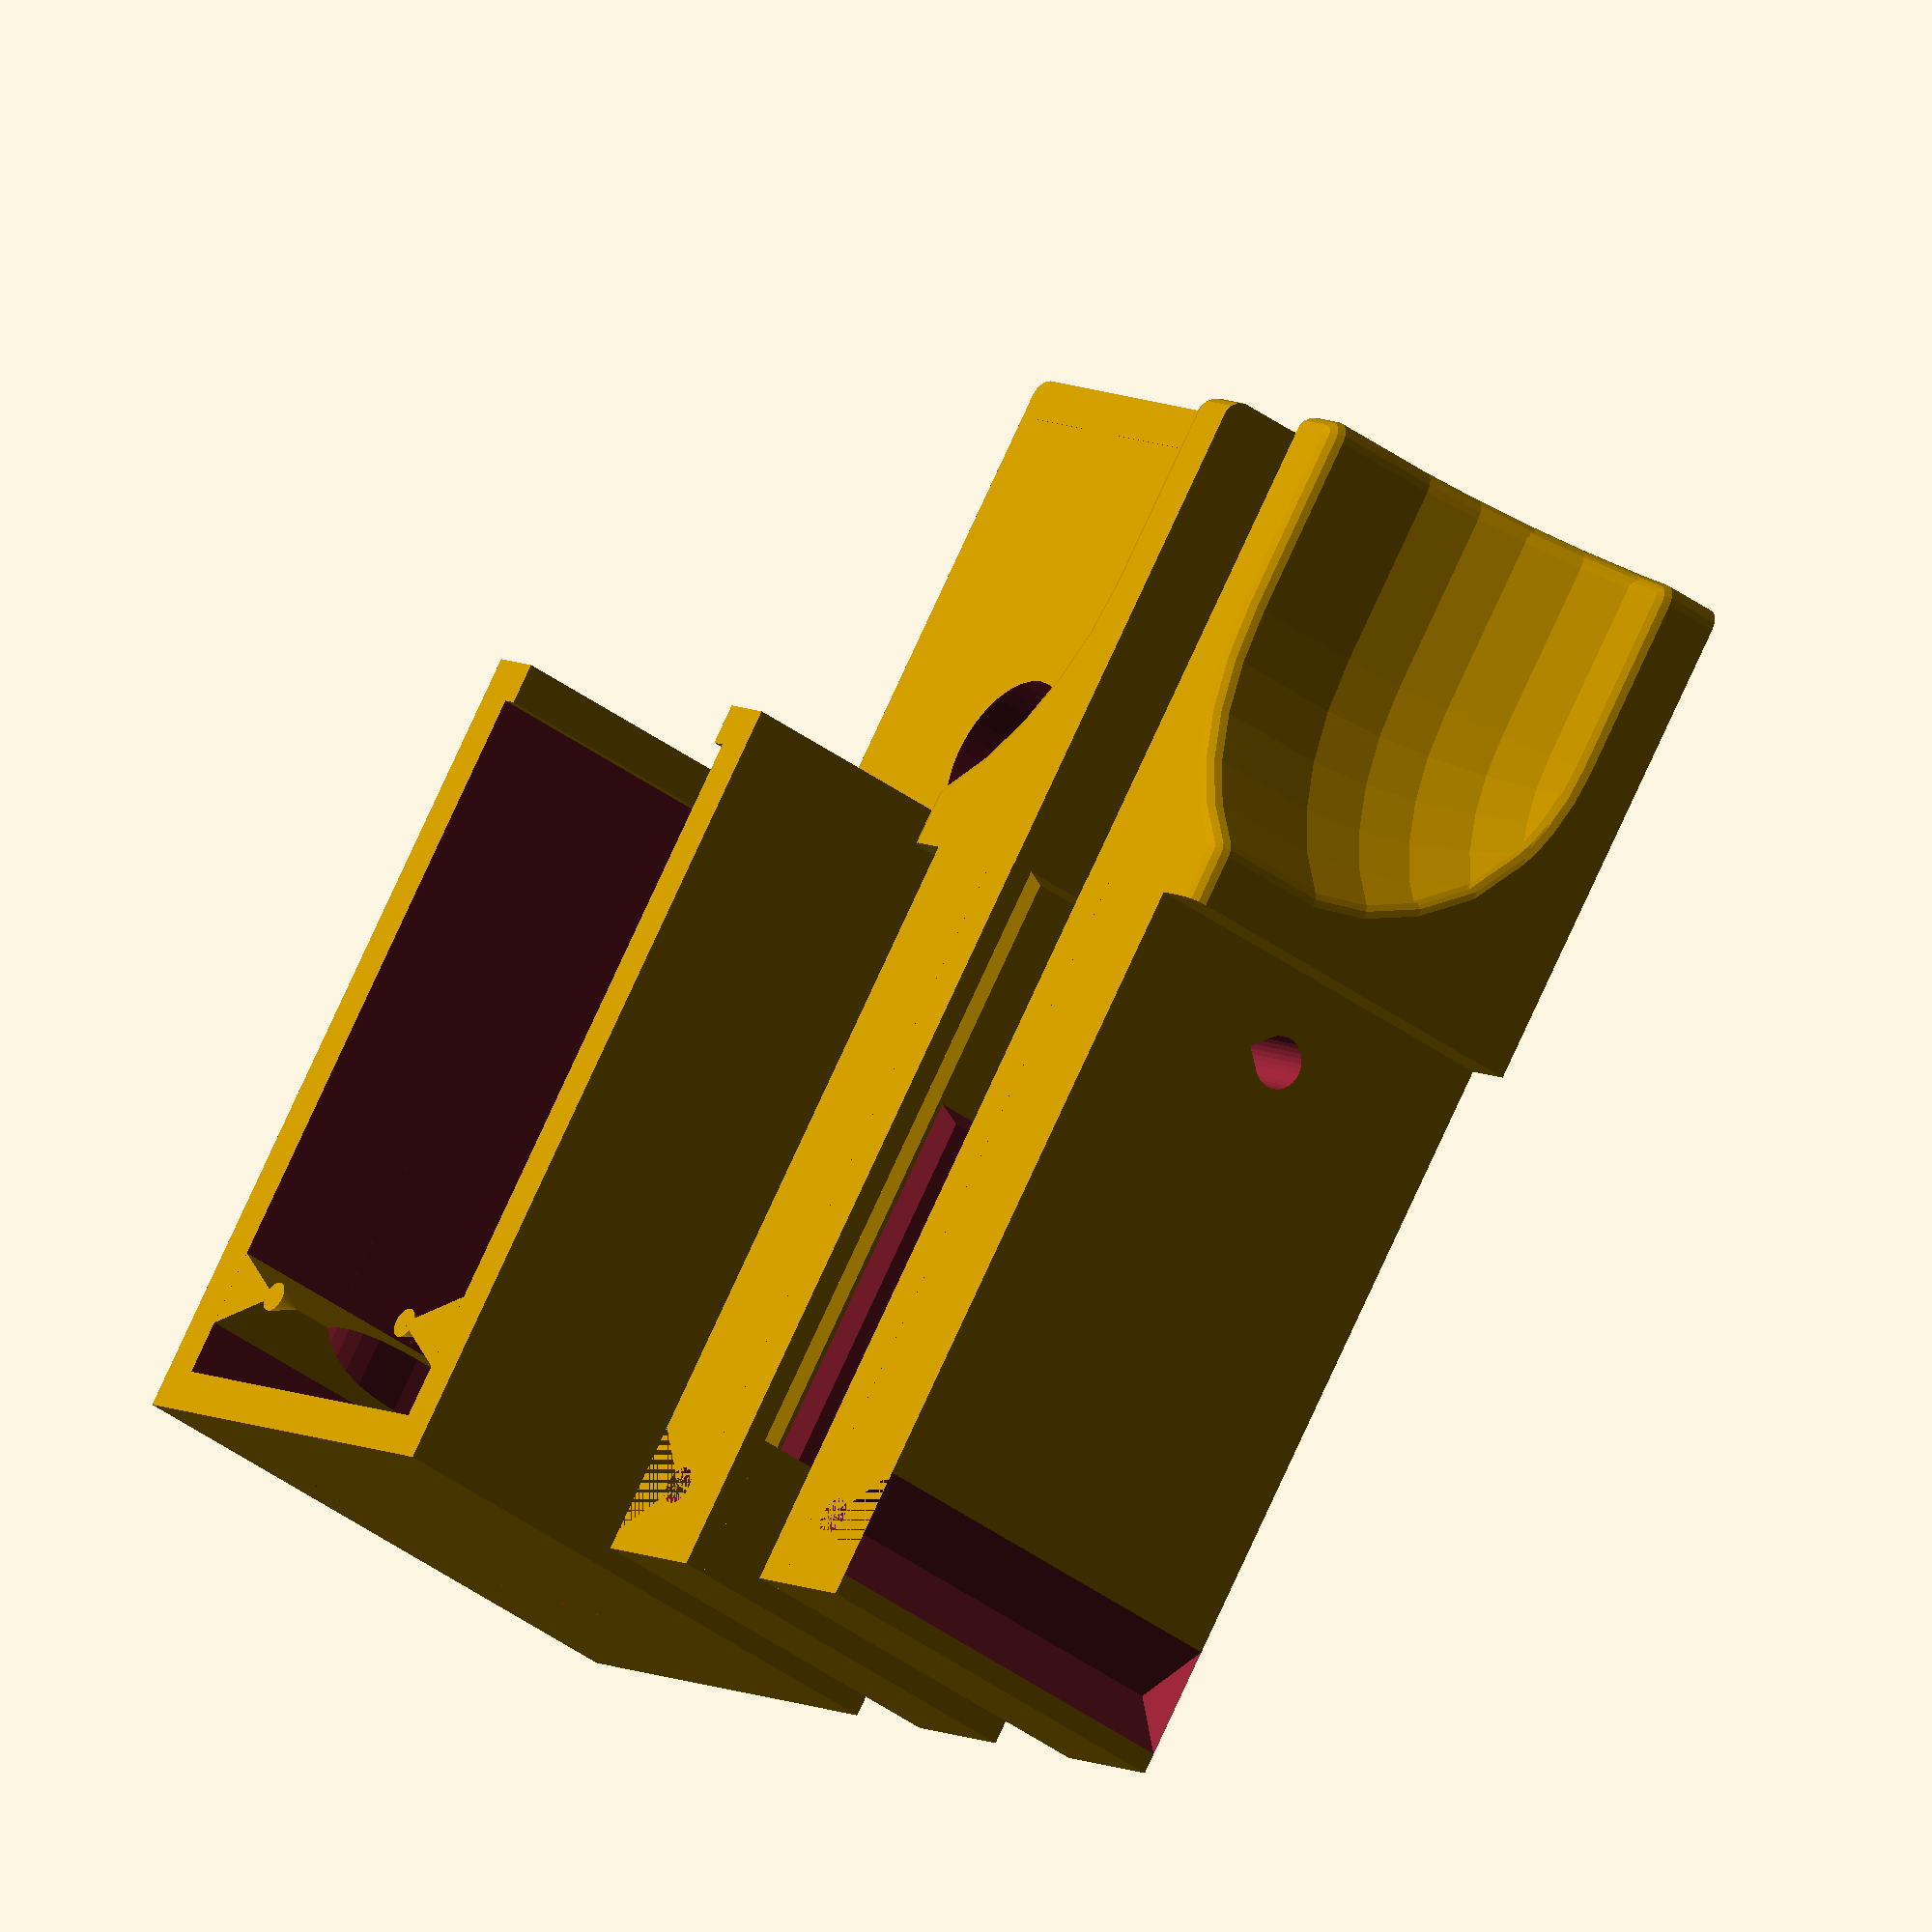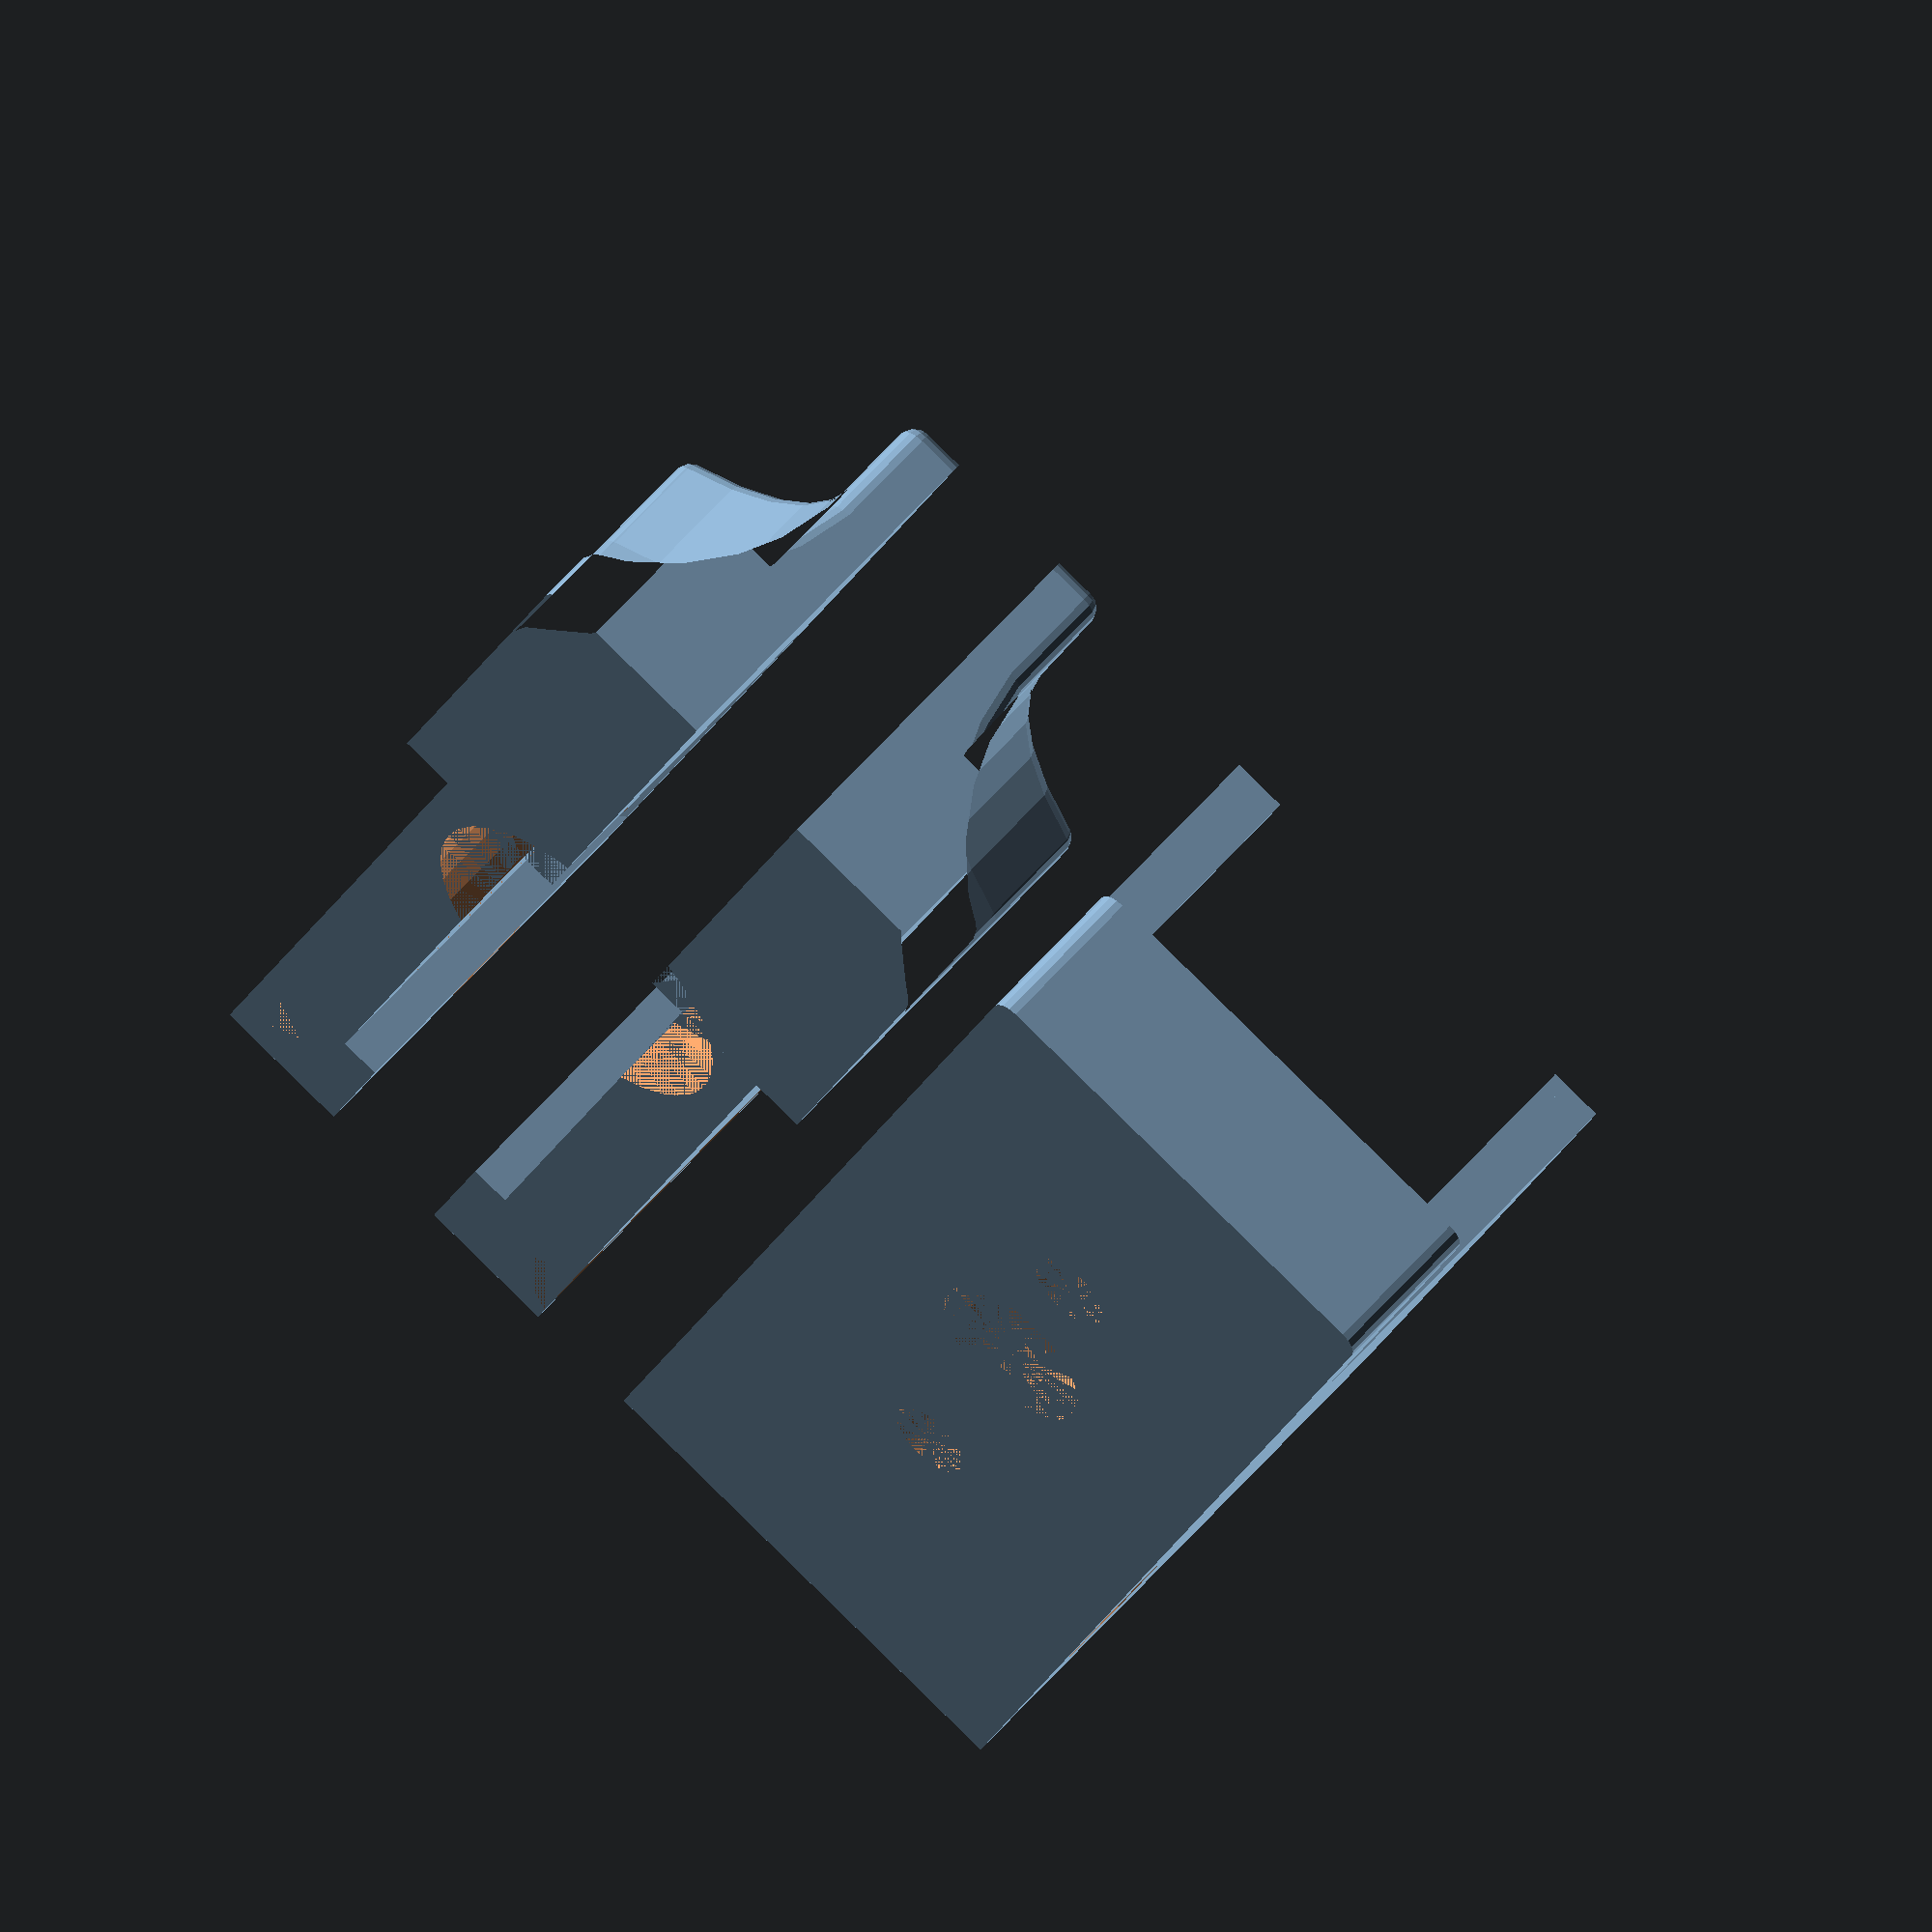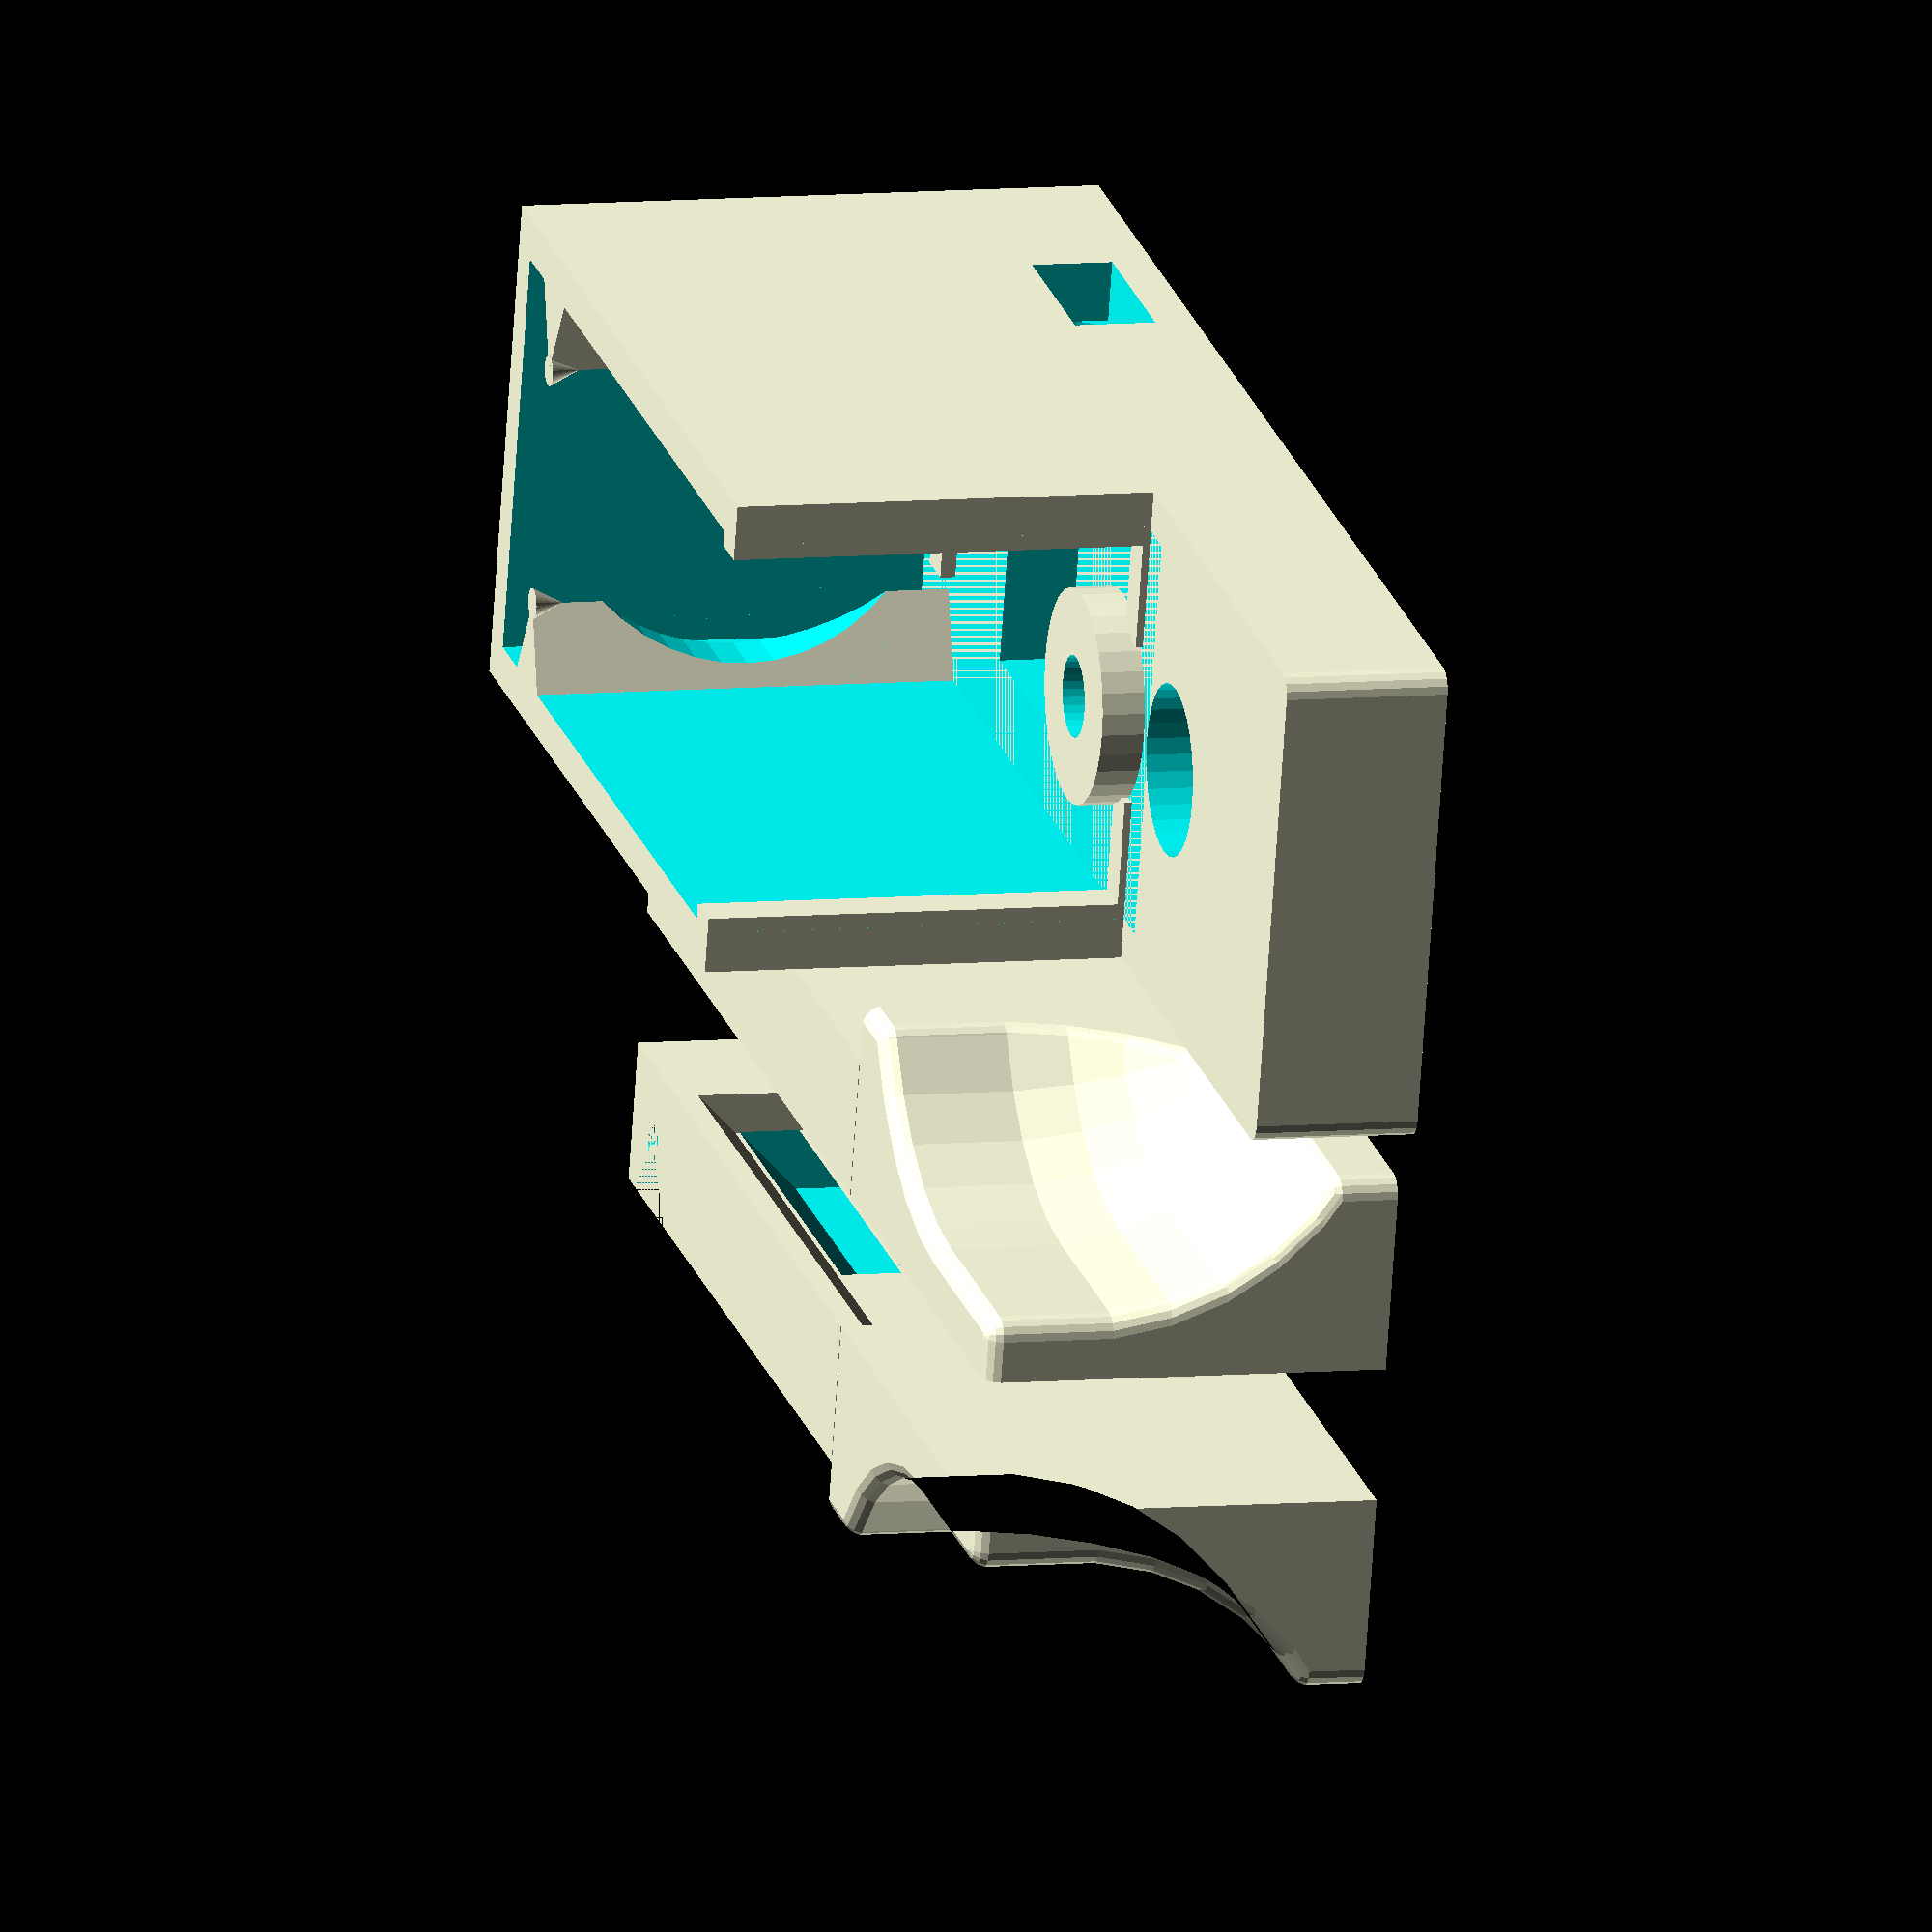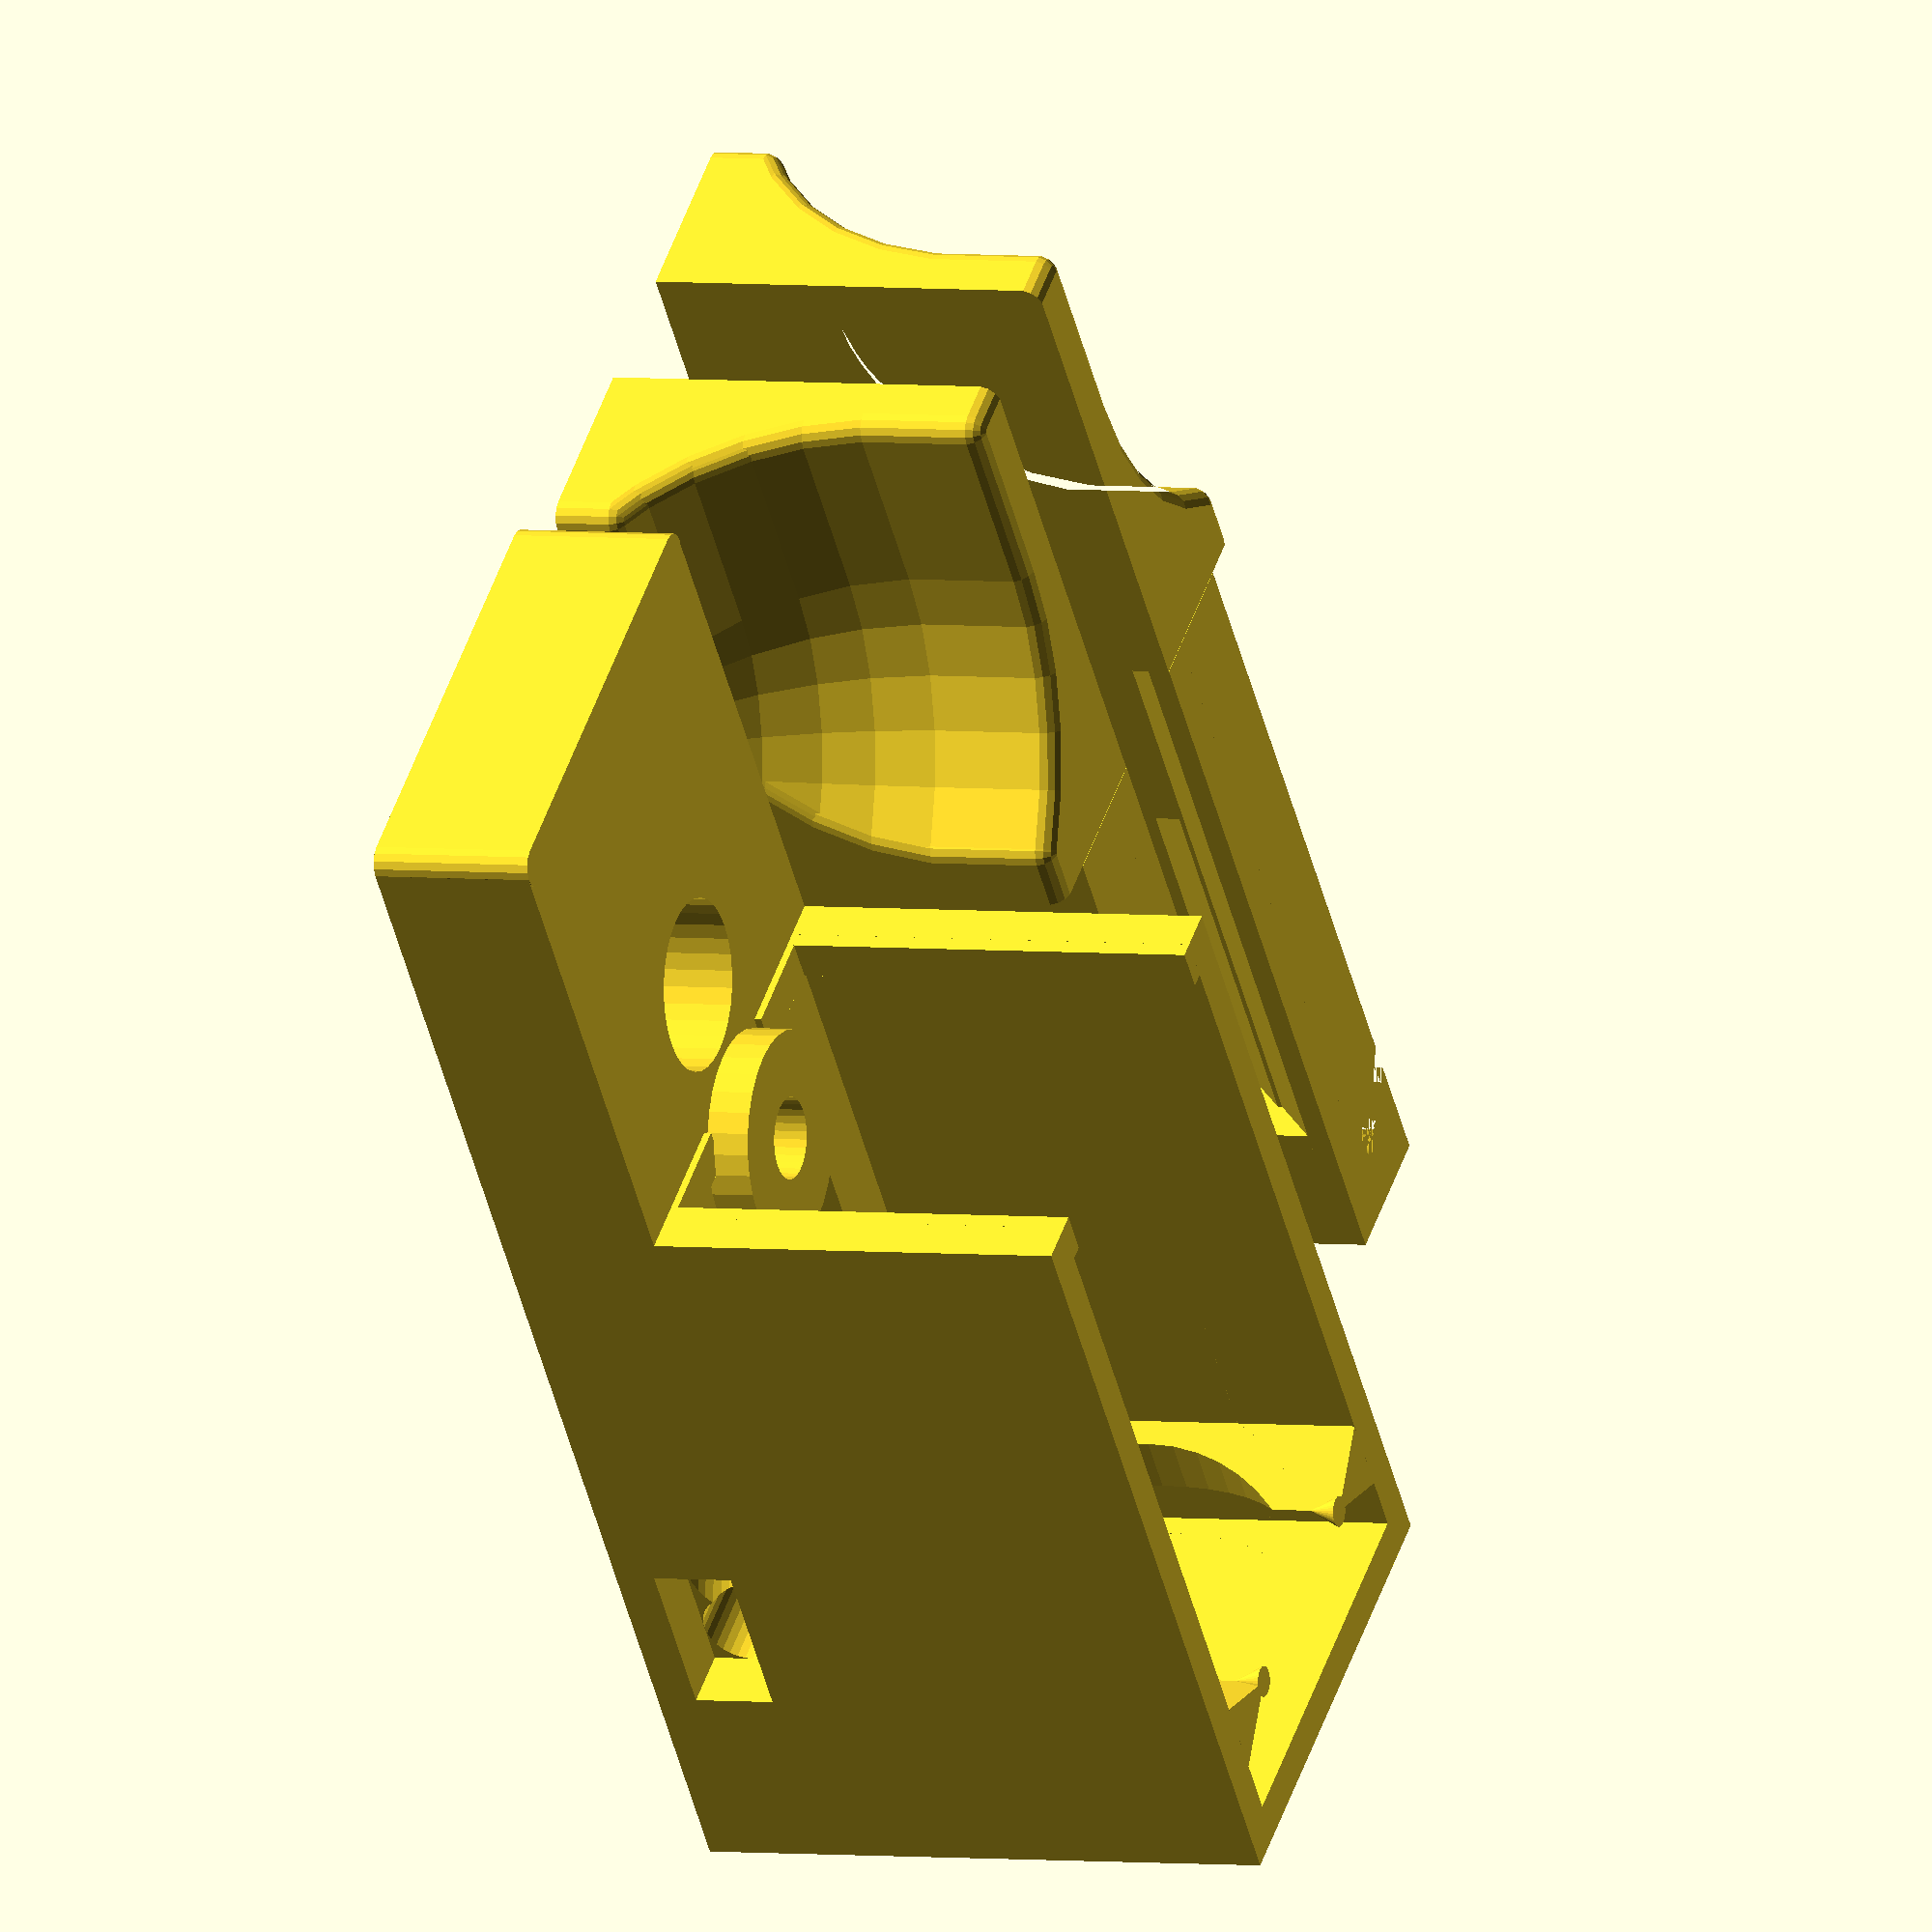
<openscad>
/*

           >>> COMPACT 3D-PRINTED PADDLES <<<


    Torbjørn Skauli, LA4ZCA (tskauli@gmail.com)

                  v2.0, December 2018


Iambic paddles designed for 3D-printing. The design is simple, but provides precise movement with adjustable force and travel. Design features include a printed rocker hinge, force adjustment by a sliding spring, travel adjustment using a modified screw, ergonomic grip and general simplicity and precision.

Changes in v2.0: The paddles have been made narrower, and the base is thinner. There is an option to remove the bottom mounting holes. The base extends under the paddles to protect them from being pushed upwards. The cable exit is on the side, to fit mounting on the QCX transceiver.

TODO:
-Arms 1-2 mm higher, spring channel longer towards contacts?

Materials:
- 3 printed parts
- 2 screws M3x5mm, cylinder head, with washers for adjustment if needed
- 1 screw M4 x 18-20mm, cylinder head, with lockwasher and nut
- Compression spring, 6-8 mm in diameter
- Compression spring, 4-5 mm in diameter
- Cable with plug as required, up to 3.5 mm diameter
Note: Nickel plated brass screws have been found to give the most reliable contact operation. Dimensions of screws, springs and cable can be changed in the code.

Assembly:

- First, prepare the 3D-printed parts by removing support material in the arm spring well and in the ends of the cable holes. Also remove any protuding edges and bumps by gently filing the surfaces.

- Place the large spring so that it is held between the paddles approximately in the middle of the spring well. Also place the small spring in the holes at the hinge. Temporarily slide the two paddles in place. Check the spring force on the paddles and adjust as desired by either moving the spring along the well or by bending the spring to change its length. Make sure that the small spring keeps the arms in place at the hinges during use.

- Remove 6-8 cm of the outer isolation (if present) of the cable and 1 cm of the inner isolation of each wire. Insert the cable from the back through the diagonal hole, and temporarily pull it out from the side "window". Insert the cable back into the other hole and press the cable bend into the window so that the outer isolation ends in the interior wiring well. This forms a strain relief.

- Prepare a 18-20 mm M4 screw with cylindrical head by grinding the outer 5 mm to flatten two opposing sides. Preferably align the flattened screw end with the slot in the screw head.

- Enter two M3 screws with cylindrical heads into the paddle arms, with the heads facing inwards. Clamp the dot and dash wire ends under these screw heads.

- Enter the M4 screw from the bottom and clamp the ground wire underneath the lockwasher. Tighten the nut quite firmly, while allowing a small amount of adjustment of the screw angle to set the travel distance.

- Place the spring between the paddles and slide them in place. Adjust travel by rotating the M4 screw. If the travel is asymmetric, it may be necessary to correct the difference by placing a washer under the head of one of the M3 screws in the paddle arms.


*/

//*************** Rendering output control
mountholes=true;//Whether to have mounting holes in bottom
cacc=4;         // accuracy of circles, multiplier for $fn. Use cacc=1 for dev/debug, =2-4 for final.
preview=0;      // =0 for print layout,
                // =1 or =2 for 1- or 2-arm assembly preview,
                // =3 for base only
                // =4 for arms print layout,
                // =5 base+attachment preview
                // =6 base modified for attachment to other cabinet
                // =7 attachment for inclusion in other cabinet
                // =8 rotation stopper for inclusion in other cabinet

//**************** main parameters of the design
wxbase=24;      // overall width, sets arm thickness etc.
lybasemin=40;   // length excl. knobs (normally 40, made longer below for QCX)
hzarm=20;       // height of main part of arm
wallt=2;        // wall thikckness
wallmin=2;      // min wall thickness under cable holes

dfinger=30;     // approx diameter of finger for curved knob. Also knob length.
lyknob=25;                             // total length of knob
rround=1;       // radius of rounded edges on knob
txknobmin=2;    // min. thickness of knob

yhinge=6.5;     // y position of hinge relative to back
dxwedge=4;      // height of hinge wedge
ahinginn=50;    // angles for inner and outer part of hinges
ahingout=80;
dstopper=1.5;   // diameter of stopper on top of hinge that keeps arm down

armsep=0.75;     // arm separation from all walls
dyarmrests=2;   // y width of resting and bounding surfaces for arms
minstroke=0.25; // minimum stroke length (at full dia of center screw)

//**************** parameters for non-printed parts
dscrew1=4;      // screw dia, also scales screw head height
dscrew2=3;      // screw dia, also scales screw head height
hscrhrel=2/3;   // screw head height and diam rel to diameter
dscrhrel=7/4;
dzcontact=0.1;    // extra height of all screws
dzsprwell=-1;   // height adjustment of spring well
dcable=4;       // cable diameter
dspring=9.5;    // spring diameter
dhingespring=5; // diameter of spring keeping hinge in place

//*************** Parameters for cabinet attachment, needed to make integrated paddle
daxis=6;        // Diameter of rotation axis tube
lyflange=22;    // Length and height of flange on axis tube
hzflange=13;
atthick=1.5;
rotsnaph=1;     // Height of snaps for paddle attachment rotation
rotstop=7;      // Size of rotation stopper shelf

//**************** parameters for rendering
gap=0.2;        // gap for loose fit
tol=0.025;      // general tolerance
nil=0.001;     // Negligible distance, to correct rendering


lybase=lybasemin; // length of basee ex. knobs
echo("Length of base (mm):",lybase);
hzwall=hzarm+armsep;                        // total height of walls
hzbase=2*wallmin+dcable;                    // height of base under arms
ycontact=lybase-1*dscrew1;                  // position of contact screw

wxarm=wxbase/2-wallt-armsep-hscrhrel*dscrew2-minstroke-dscrew1/2; // arm thickness is the remaining space after removing many contributions to total width
echo("Total height (mm):",hzwall+hzbase);
echo("Total width for QCX (mm):",wxbase+dcable);
echo("Max length of contact screws in arms (mm):",wxarm);
echo("Min length of contact screw in base (mm):",hzbase-hscrhrel*dscrew1+armsep+hzarm/2+dscrew2*dscrhrel/2);
echo("Min length to flatten contact screw in base (mm):",dscrew2*dscrhrel);
wxknob=wxarm+wallt+armsep+hscrhrel*dscrew2;
dxknob=hscrhrel*dscrew2;                    // x offset toward center rel to main arm
hzknob=hzarm;                               // height of knobs
lyarm=lybase-wallt-armsep/2;                // knob spaced armsep/2 from base front

y0sprwell=yhinge-wallt-armsep+dxwedge*tan(ahingout/2);        // starting pos of spring channel
sprfloort=wallt;                            // thickness of floor underneath spring
sprlen=wxbase-2*(wallt+armsep+sprfloort);   // length of spring

dxtip=wxbase/4;                             // diameter of rounded tip with attachment hole
dytip=(wxbase-dxtip)/2;                     // length of tip ex rouned part
rtip=dxtip*sqrt(2)/2;                       // radius of tip
ycentip=lybase+dytip-rtip/sqrt(2);          // center of rounded tip

module teardropHole(lh,rh){ // Hole with 45-degree teardrop shape
    rotate([90,0,0])
    rotate([0,0,45])
    union(){
        cylinder(h=lh,r1=rh,r2=rh,$fn=8*cacc);
        cube([rh,rh,lh]);
    };
};
module snap45(snaph,snapl){ // bumps to snap parts together, max angle 45 degrees
// snapl is length of bump, passed as parameter to allow tolerance
difference(){
    rsnap=snaph/(1-1/sqrt(2));
    translate([rsnap-snaph,-snapl/2,0])
    rotate([-90,0,0])
        cylinder(h=snapl,r=rsnap,$fn=5*cacc);
    translate([nil,-snapl/2,-rsnap])
        cube([2*rsnap,snapl,2*rsnap]);
};
}; // end snap
module wedge(a,wx,hz){ // Equilateral triangular block
   //top angle a(deg), length hz and triangle height wx in x direction
    linear_extrude(height=hz)
    polygon([[0,0],[wx,wx*tan(a/2)],[wx,-wx*tan(a/2)]]);
};
module cone45(dc){ // cone for stopper that keeps arm down, 45-degree slope
    rotate([180,0,0])
    cylinder(d1=dc,d2=0,h=dc*1.0,$fn=8*cacc);
};
module wedge_hinge(){    //wedge on wall for hinge, with cutout so that arm rests on top and bottom
    // cutout for stopper cone
    translate([0,0,hzwall])
    cone45(dstopper);
    // wedge with cutout, centered on the edge between cone and armrest,
    // to make arm better supported against up-down tilt
    difference(){
        wedge(a=ahinginn,wx=dxwedge,hz=hzwall);
        translate([-hzarm/2/sqrt(2),hzarm/2,hzarm/2+armsep-dstopper*0.75/2])
        rotate([90,0,0])
        cylinder(h=hzarm,d=hzarm,$fn=12*cacc);
    };
};
module bump45(bumph){ // Spherical bump with at most 45 degree angle
rotate([0,180,0])
difference(){
    amax=60; // max overhang angle on bump, not necessarily 45 degerees
    rsnap=bumph/(1-cos(amax));
    translate([rsnap-bumph,0,0])
        sphere(r=rsnap,$fn=5*cacc);
    translate([nil,-rsnap,-rsnap])
        cube([2*rsnap,2*rsnap,2*rsnap]);
};
};
module rotsnaps(snaph){ // Rotation snaps for paddle
        rrot=(hzbase+hzwall)/2*sqrt(2)-snaph/(1-1/sqrt(2))-wallt;
        for (a=[45:90:360])
            rotate([a,0,0])
            translate([0,rrot,0])
            bump45(snaph);
};
module base_add(){ // parts of base that add to shape
    // base plate
    translate([-wxbase/2,0,0])
    cube([wxbase,lybase+lyknob-rround,hzbase]);
    
    //rounded front
    translate([-wxbase/2+rround,lybase+lyknob-rround,0])
    minkowski(){
        cube([wxbase-2*rround,tol,hzbase]);
        // rounding cy
        cylinder(r=rround,h=tol,$fn=cacc*4);
    };

    // walls
    translate([0,0,hzbase])
    difference(){
        translate([-wxbase/2,0,0])
        cube([wxbase,lybase,hzwall]);
        translate([-wxbase/2+wallt,wallt,0])
        cube([wxbase-2*wallt,lybase,hzwall+tol]);
    }
    
    //wedge 1
    translate([wxbase/2-wallt-dxwedge,yhinge,hzbase])
    wedge_hinge();
    //wedge 2
    translate([-(wxbase/2-wallt-dxwedge),yhinge,hzbase])
    rotate([0,0,180])
    wedge_hinge();
    
    // bottom arm resting surface, height armsep above base top
    translate([0,yhinge,hzbase])
    cube([wxbase-2*wallt-2*dxwedge-2,dyarmrests,2*armsep],center=true);
    
    // front arm lower resting surface, normally with 2*gap airgap
    translate([-wxbase/2,lybase-dyarmrests,hzbase])
    cube([(wxbase-2*dscrew1)/2,dyarmrests,armsep-2*gap]);
    translate([wxbase/2,lybase,hzbase])
    rotate([0,0,180])
    cube([(wxbase-2*dscrew1)/2,dyarmrests,armsep-2*gap]);
    
    // outer end stops, 2mm wide
    translate([-(wxbase/2-wallt),lybase-dyarmrests,hzbase])
    cube([armsep,dyarmrests,hzwall]);
    translate([(wxbase/2-wallt)-armsep,lybase-dyarmrests,hzbase])
    cube([armsep,dyarmrests,hzwall]);
    
    // extra column for center screw stability
    translate([0,ycontact,hzbase])
    cylinder(d=dscrew1*dscrhrel*1.5,h=dscrew1/2+dzcontact,$fn=8*cacc);
    
    // QCX attachment: add 1x cable dia of wall thickness and rotation axis
    if (preview>=5){
        
        // Thicker wall
        translate([wxbase/2,0,0])
        cube([dcable,lybase,hzbase+hzwall]);
        
        // Rotation stopper
        translate([wxbase/2,lybase,0])
        cube([dcable,rotstop,hzbase]);
        
        // snaps for paddle rotation
        translate([wxbase/2+dcable,lybase/2,(hzbase+hzwall)/2])
        rotsnaps(rotsnaph);
                
    };
    
};
module base_sub(){  // parts of base that cut away from shape
    
    // center contact screw hole
    translate([0,ycontact,0])
    cylinder(d=dscrew1,h=hzbase*9,$fn=8*cacc);

    // center contact screw head recess (20% enlarged) filled in by cylinder to avoid need for support
    translate([0,ycontact,0])
    cylinder(d=dscrew1*dscrhrel*1.2,h=dscrew1*hscrhrel*1.2,$fn=8*cacc);
    
    // Front mounting screw hole with recess
    if (mountholes && preview<5){
        translate([0,ycentip,0])
        cylinder(d=dscrew1+gap,h=hzbase,$fn=8*cacc);
        translate([0,ycentip,wallt])
        cylinder(d=dscrew1*dscrhrel*1.2,h=hzbase,$fn=8*cacc);
    };
    
    // wire well
    wellw=wxbase/2; // wire well width and length
    translate([wellw/2,ycontact-2*dscrew1,wallt])
    rotate([0,0,180])
    cube([wellw,wellw,hzbase]);

    // Back mounting screw hole in well
    if (mountholes && preview<5){
        translate([0,ycontact-2*dscrew1-wellw/2,0])
        cylinder(d=dscrew1+gap,h=hzbase,$fn=8*cacc);
    };
    
    //cable holes
    if (preview<5) // Free standing paddle, no attachment
    translate([-(wxbase/2-dcable/4),ycontact-2*dscrew1-wellw-dcable/2,dcable/2+wallmin]){
        // cable hole 1
        translate([0,-dcable/2,0])
        rotate([0,0,90])
        teardropHole(lh=wxbase*2,rh=dcable/2);
        // cable hole 2
        rotate([0,0,45+90])
        teardropHole(lh=wxbase/sqrt(2)/2,rh=dcable/2);
        //cable access opening
        cube([dcable,2*dcable,dcable],center=true);
        }
    else{ // Cable routing for QCX
        // cable hole from well
        translate([0,lybase/2+dcable,dcable/2+wallmin])
        rotate([0,0,90])
        teardropHole(lh=wxbase,rh=dcable/2);
        
        //cable access opening, printable without support, using breakaway wall
        for (i=[-1,1])
        translate([wxbase/2+0*wallt/2,lybase/2+i*(gap+dcable/2), wallmin]){
            cube([dcable,dcable,dcable]);
            translate([0,dcable/2,1.5*dcable])rotate([0,90,0])wedge(90,dcable/2,dcable);
        };

        //vertical cable hole
        translate([wxbase/2+dcable-(wallt+dcable)/2,lybase/2,wallmin]){
            hhole=hzbase+hzwall/2;
            cylinder(d=dcable,h=hhole); // main hole
            translate([0,0,hhole])
            cylinder(d1=dcable,d2=0,h=dcable); // tapered top to avoid support
        };
        
        // rotation axis
        translate([wxbase/2-dcable,lybase/2,(hzbase+hzwall)/2]){
            // Axis hole
            rotate([0,90,0])
            cylinder(d=daxis+gap,h=99,$fn=8*cacc);
            // Rotation snap
        };
        
        // Room for square flange soldered onto rotation axis
        translate([wxbase/2-wallt,(lybase-lyflange)/2,(hzbase+hzwall-hzflange)/2]){
            cube([dcable,lyflange,hzflange]);
            translate([-tol,0,hzflange-tol])
            rotate([90,-135,180])
               wedge(90,dcable/sqrt(2),lyflange);
        };
        
    }; // End QCX attachment

};
module base(){ // complete base part
    difference(){
        base_add();
        base_sub();
    };
};
module attachment(){ // attachment that can be included in QCX (or other) cabinet
    difference(){
    union(){
        
        // Attachment part of wall
        translate([0,-2*rotstop,0])
        cube([atthick,2*rotstop+lybase,hzbase+hzwall]);
        
        }; // end union
        
        // Axis hole
        translate([0,lybase/2,(hzbase+hzwall)/2])
        rotate([0,90,0])
        cylinder(d=daxis+gap,h=99,$fn=8*cacc);

        // snaps for paddle rotation, slightly tight to avoid play
        translate([0,lybase/2,(hzbase+hzwall)/2])
        rotsnaps(rotsnaph-gap/3);
        
    }; // end difference
};
module rotlimit(){ // Rotation stopper for attachment, to be included in cabinet

        limdim=wallt+dcable; // width of stopper cube, equal to stopper on paddle base

        // stopper knob
        translate([-dcable,lybase/2-limdim/2,(hzbase+hzwall)/2-limdim/2])// move to hole
        rotate([0*30,0,0]) // rotate if desired
        translate([0,-lybase/2-limdim/2-rotstop,(hzbase+hzwall)/2-limdim/2])
        cube([dcable,limdim,limdim]);
        
};
module rotlimitEXPORT(){ // Rotation stopper for attachment, to be included in cabinet
        translate([0,-lybase,-hzbase-hzwall])
        rotlimit();
};
module attachmentEXPORT(){ // Rotation stopper for attachment, to be included in cabinet
        translate([0,-lybase,-hzbase-hzwall])
        attachment();
};
function attachHeightEXPORT()=hzbase+hzwall; // Export total height
module arm_add(){  // arm base shape, without knob
    
    // main arm
    cube([wxarm,lyarm,hzarm]);
    
    // extra material for supporting hinge spring
    translate([-dxknob,0,0])
    cube([dxknob,y0sprwell,hzarm]);
    
    // extra material near top of arm, for stiffness and appearance
    hzarmextra=hzarm/2-dzcontact-(dscrew2*dscrhrel*1.3);
    translate([-dxknob,0,hzarm-(hzarmextra-dxknob)]){
        cube([dxknob,lyarm,hzarmextra-dxknob]);
        
        // 45 deg underside of extra material, to avoid generation of support
        translate([dxknob,0,0])
        rotate([90,45,180])
        wedge(90,dxknob/sqrt(2),lyarm);
    }
    
};
module arm_sub(){  // arm shaping
    // hinge groove
    translate([wxarm-dxwedge+armsep,yhinge-wallt-armsep,0])
    wedge(a=ahingout,wx=dxwedge,hz=hzarm);
    
    // hinge stopper cutout
    translate([wxarm-dxwedge+armsep,yhinge-wallt-armsep,hzarm])
    cone45(dstopper+2*gap);
    
    // tension spring channel
    translate([0,y0sprwell,(hzarm-dspring)/2+dzsprwell]){
        cube([wxarm-sprfloort,ycontact-y0sprwell-2.5*dscrew1,dspring]);
        translate([-tol,0,dspring-tol])
        rotate([90,-135,180])
        wedge(90,(wxarm-sprfloort)/sqrt(2),ycontact-y0sprwell-2.5*dscrew1);
    };
    
    // contact screw hole
    translate([-tol,ycontact-wallt-armsep,hzarm/2+dzcontact])
    rotate([0,0,90])
    teardropHole(lh=wxarm*2,rh=dscrew2/2-gap);

    // hole for spring keeping hinge in place
    translate([-dxknob-tol,yhinge-wallt-armsep,hzarm/2])
    rotate([0,0,90])
    teardropHole(lh=dxknob+wxarm-dxwedge+armsep-sprfloort+tol,rh=dhingespring/2);
    
    // extra space for center screw column
    translate([-(wxbase/2-wallt-armsep-wxarm),ycontact-wallt-armsep,0])
    cylinder(d=dscrew1*dscrhrel*1.5+2*minstroke+dscrew1,h=dscrew1/2+dzcontact+dscrew1*hscrhrel*1.25,$fn=8*cacc);

    
    };
    
module knob_curved(){ // finger-curved and rounded knob
    intersection(){ // cutting to outer shape
        minkowski(){ // rounding of edges
            
            // un-rounded knob shrunk by rounding radius
            difference(){ // shaping finger rest

                // knob, to be shaped by subtraction
                translate([-dxknob,lyarm,0])
                cube([wxknob-rround,lyknob-rround,hzknob-rround]);
                
              // shaping of knob
                translate([-dxknob+txknobmin+dfinger/2,lyarm+0*wallt+dfinger/2,dfinger/2+0*wallt])
                minkowski(){
                    cube([tol,wxbase,wxbase]);
                    sphere(r=dfinger/2,$fn=8*cacc);
                };
            };
            // rounding sphere
            sphere(r=rround,$fn=cacc*4);
        };
        // outer bound of knob
        translate([-dxknob,lyarm,0])
        cube([wxknob,dfinger,hzknob]);
    };

};
module arm(){ // Generate final shape according to preview and cacc settings
    difference(){
        union(){
            knob_curved();
            arm_add();
        };
        arm_sub();
    };
};
module build_all(){
    
    if(preview==1){
        base();
        translate([wxbase/2-wallt-armsep-wxarm,wallt+armsep,hzbase+armsep])
        arm();
    }
    else if (preview==2){
        base();
        translate([wxbase/2-wallt-armsep-wxarm,wallt+armsep,hzbase+armsep])
        arm();

        translate([-(wxbase/2-wallt-armsep-wxarm),wallt+armsep,hzbase+armsep])
        scale([-1,1,1])
        arm();
    }
    else if (preview==3){
        base();
    }
    else if (preview==4){
        translate([wxbase/2+wxknob+1,0,0])
        scale([-1,1,1])
        arm();
        
        translate([wxbase/2+2*wxknob+2,0,0])
        arm();
    }
    else if (preview==5){
        base();
        translate([wxbase/2+dcable+10,0,0]){ // spacing for rendering, for preview of fit
        attachment();
        rotlimit();
        };
    }
    else if (preview==6){ // Base with additions for attachment
        base();
    }
    else if (preview==7){ // Attachment for inclusion in cabinet
        attachmentEXPORT();
    }
    else if (preview==8){ // Rotation stopper for inclusion in cabinet
        rotlimitEXPORT();
    }
    else if (preview==9){ // Rotation stopper for inclusion in cabinet
        attachmentEXPORT();
        rotlimitEXPORT();
    }
    else{
        base();
        translate([wxbase/2+wxknob+1,0,0])
        scale([-1,1,1])
        arm();
        
        translate([wxbase/2+2*wxknob+2,0,0])
        arm();
        
    };
};
build_all();

</openscad>
<views>
elev=40.2 azim=38.8 roll=48.0 proj=o view=wireframe
elev=302.0 azim=338.7 roll=219.9 proj=o view=solid
elev=352.7 azim=104.2 roll=74.5 proj=o view=solid
elev=356.6 azim=320.2 roll=293.1 proj=o view=solid
</views>
